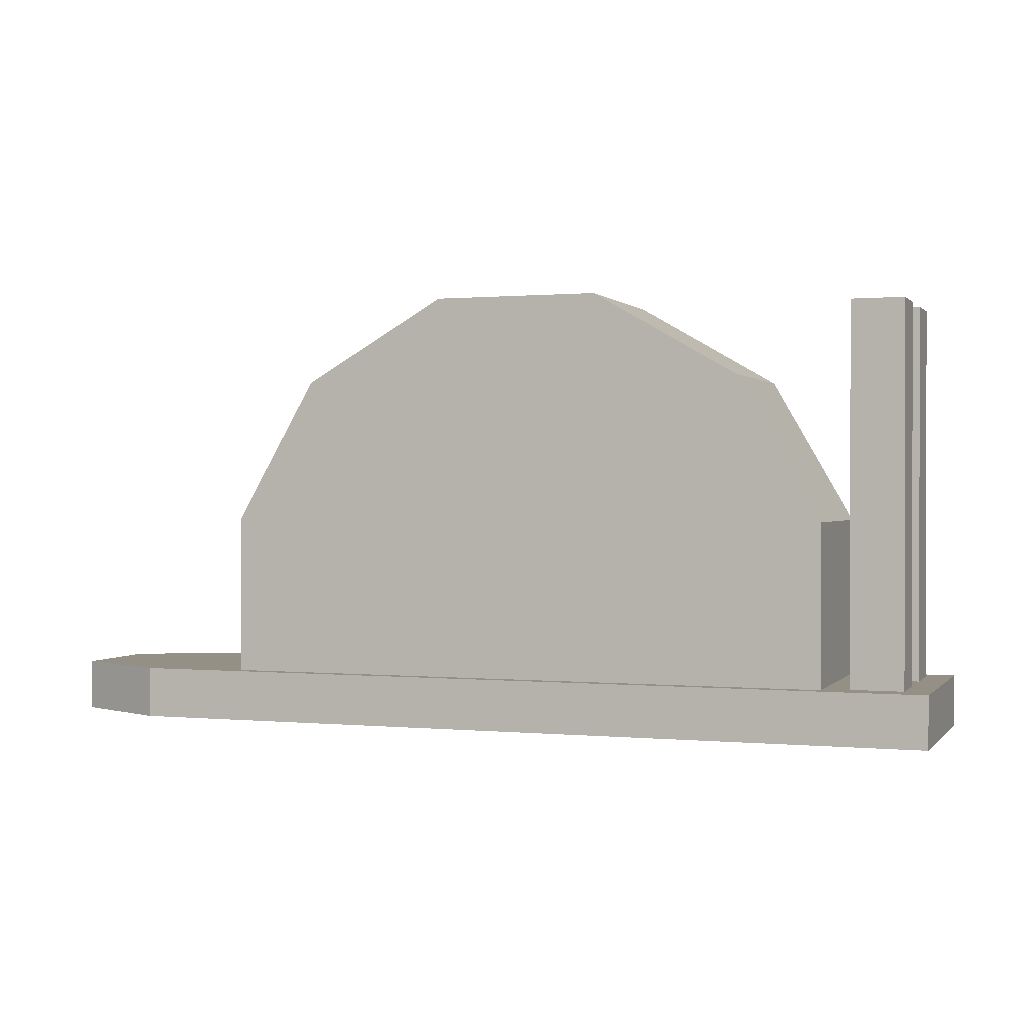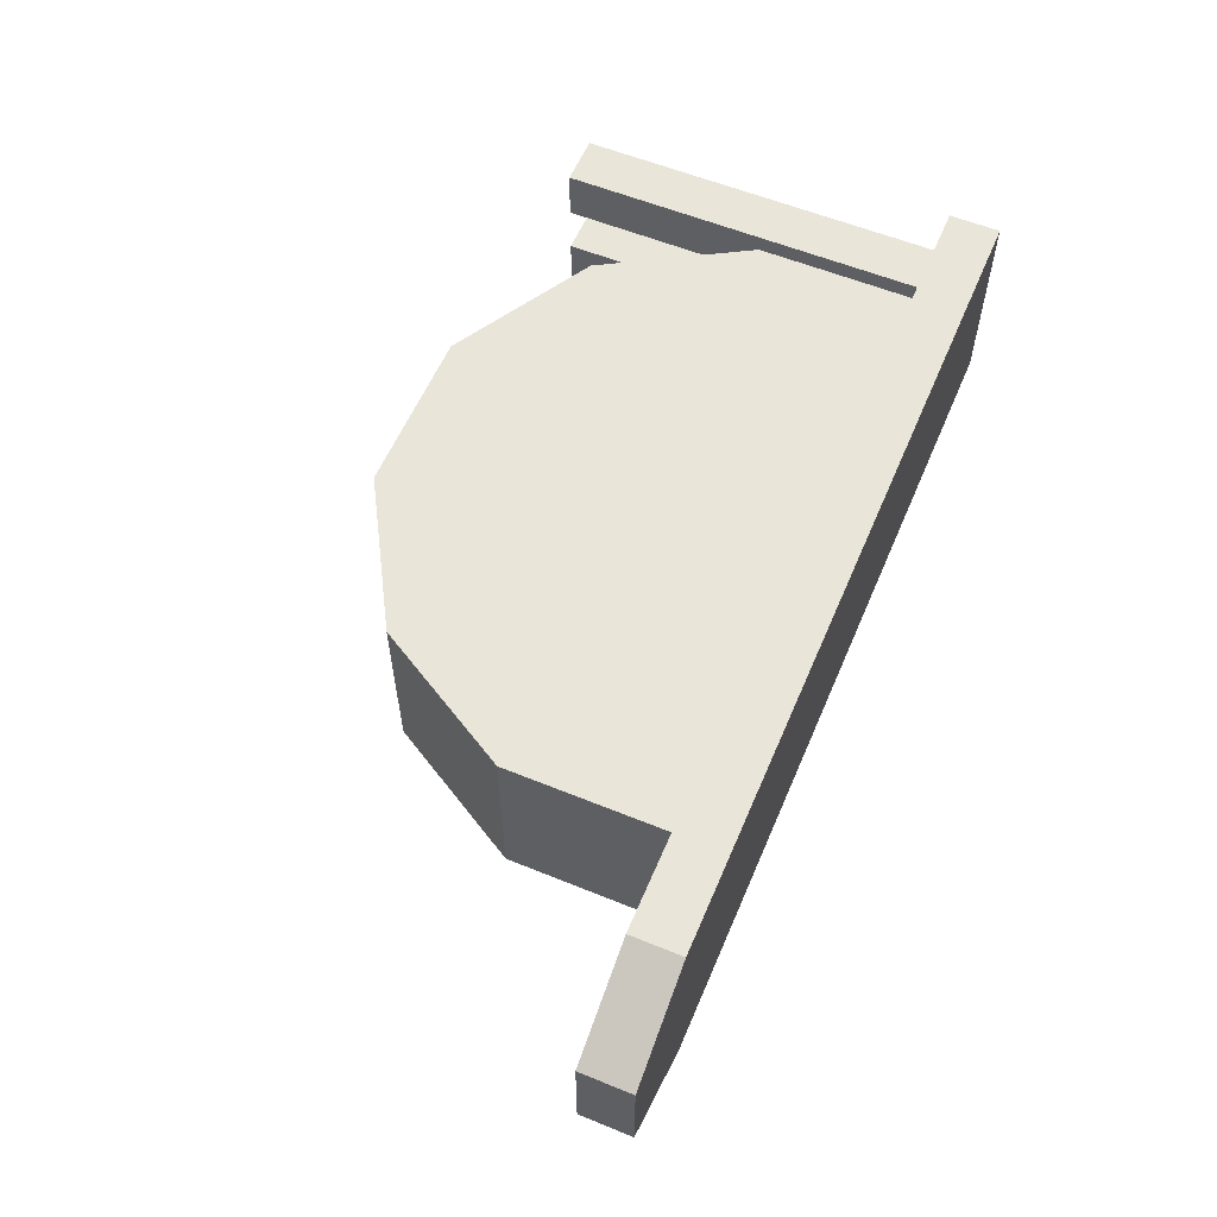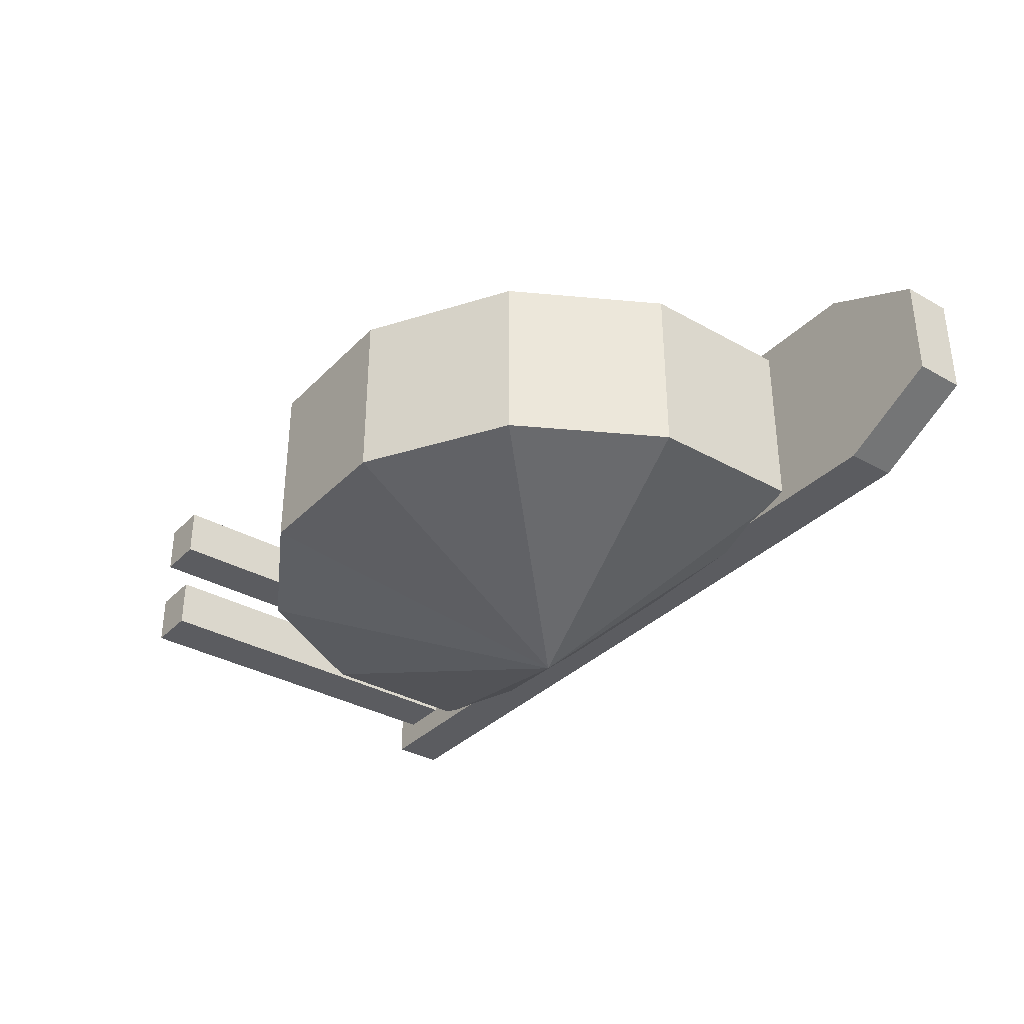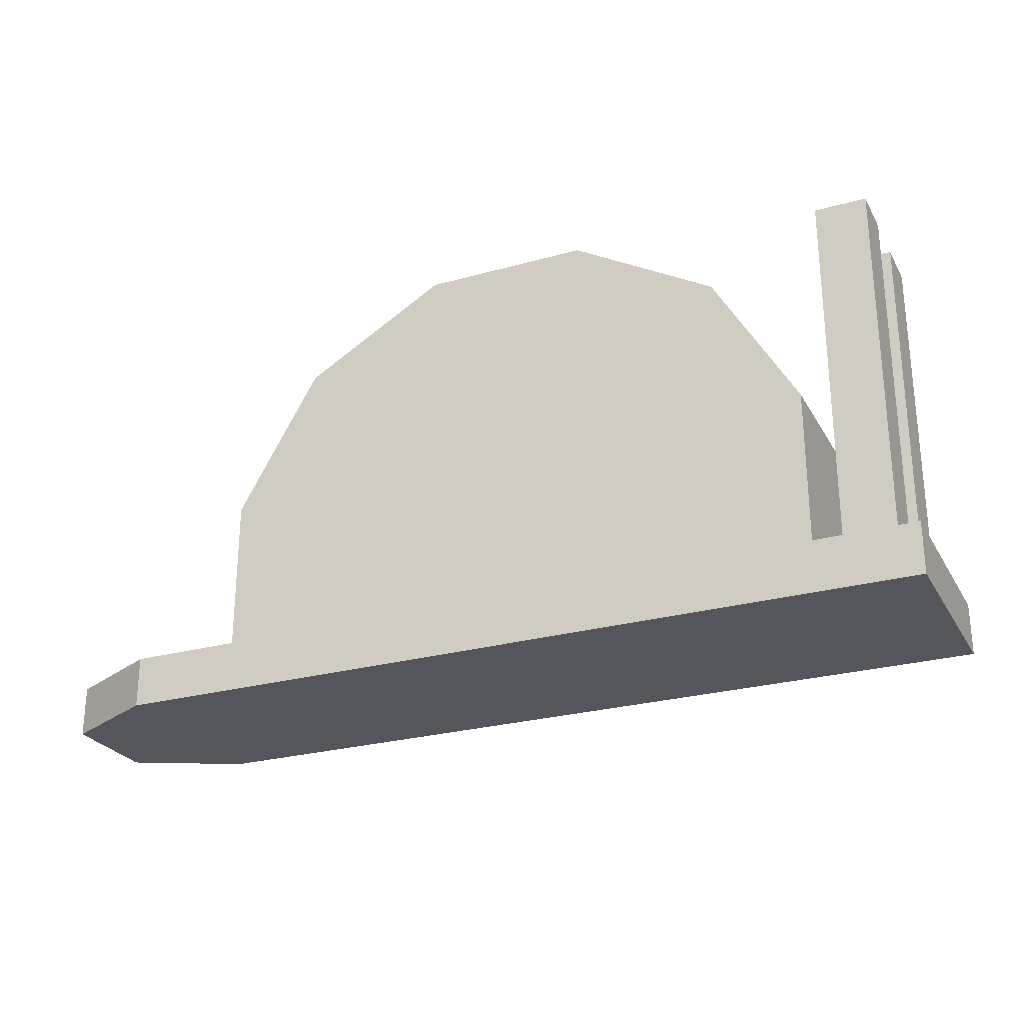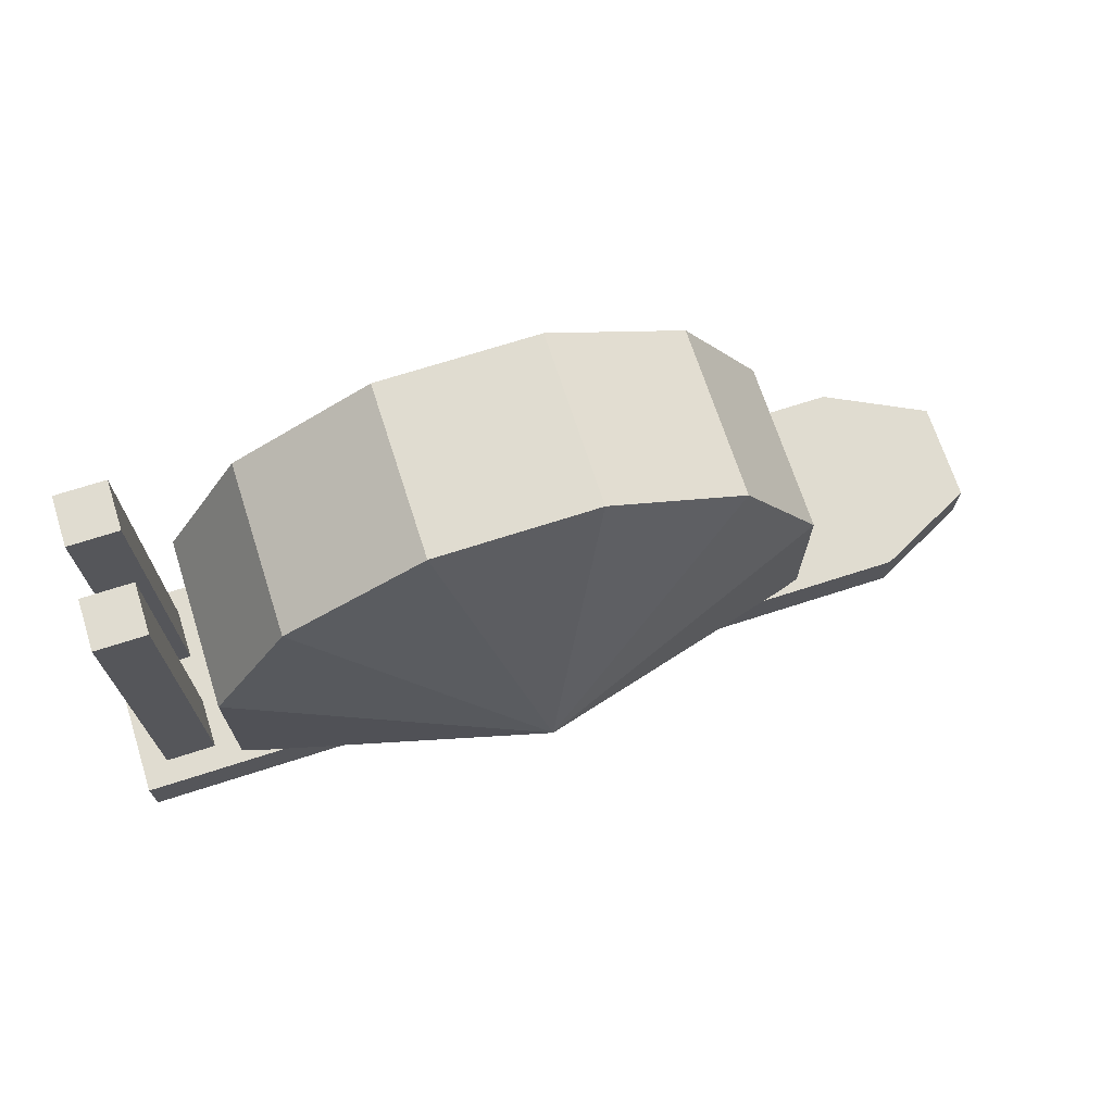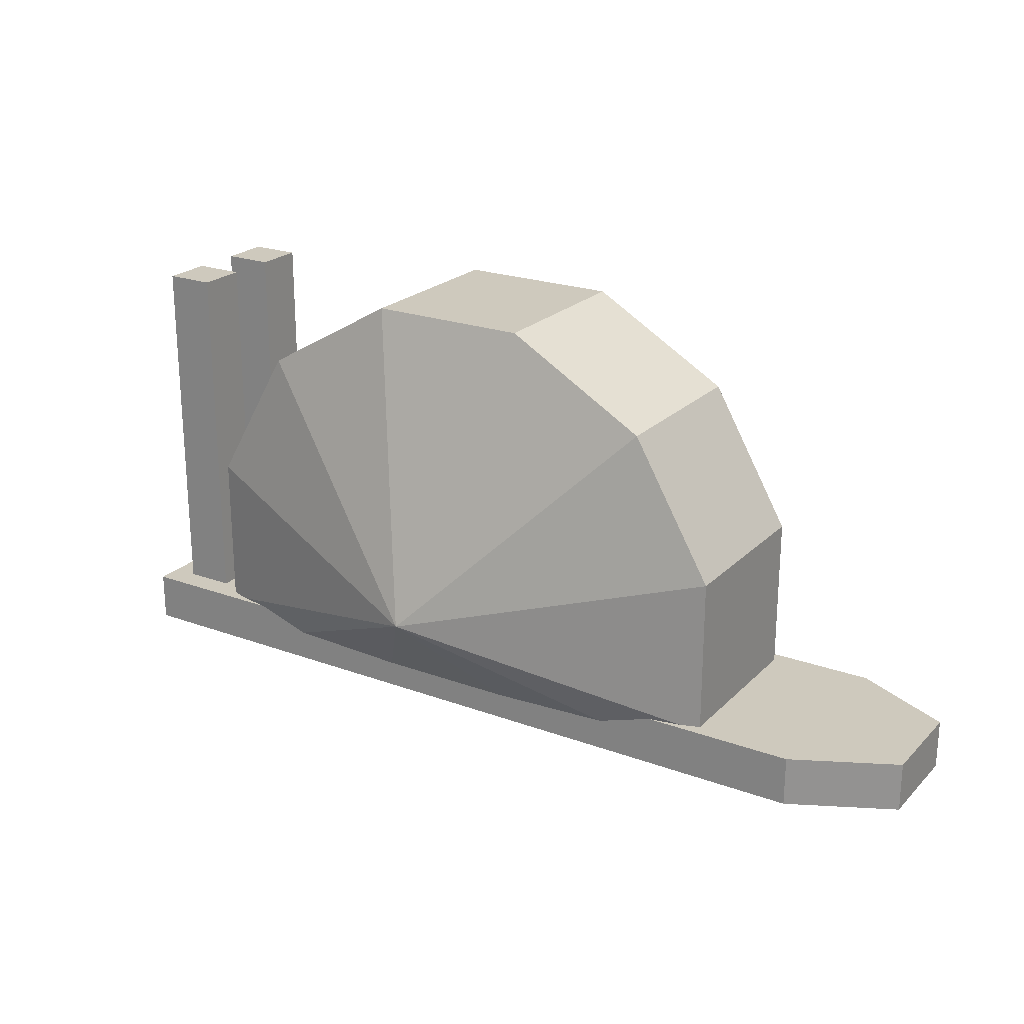
<metadata>
{"format":"obj","ext":"obj","renderer":"f3d","projection":"perspective","resolution":1024,"background":"white","views":[{"elev":0.6,"azim":19.6,"up":"+Y"},{"elev":58.1,"azim":-67.1,"up":"+Z"},{"elev":-34.5,"azim":-127.1,"up":"+Z"},{"elev":-26.2,"azim":23.7,"up":"+Y"},{"elev":69.7,"azim":162.1,"up":"+Y"},{"elev":22.6,"azim":-147.8,"up":"+Y"}]}
</metadata>
<code>
o cuboid
v -8 1 2
v 8 1 2
v -8 0 2
v 8 0 2
v -8 1 -2
v 8 1 -2
v -8 0 -2
v 8 0 -2
v -10 1 1
v -10 1 -1
v -10 0 1
v -10 0 -1
v 4.996e-16 2.5 1.75
v -7.216e-16 2.5 -3.75
v -6 4.108 1.75
v -6 4.108 -1.75
v -4.392 6.892 1.75
v -4.392 6.892 -1.75
v -1.608 8.5 1.75
v -1.608 8.5 -1.75
v 1.608 8.5 1.75
v 1.608 8.5 -1.75
v 4.392 6.892 1.75
v 4.392 6.892 -1.75
v 6 4.108 1.75
v 6 4.108 -1.75
v 6 0.8923 1.75
v 6 0.8923 -1.75
v 4.392 0.3577 1.75
v 4.392 0.3577 -1.75
v 1.608 0.25 1.75
v 1.608 0.25 -1.75
v -1.608 0.25 1.75
v -1.608 0.25 -1.75
v -4.392 0.3577 1.75
v -4.392 0.3577 -1.75
v -6 0.8923 1.75
v -6 0.8923 -1.75
v 6.5 8.25 -0.5
v 7.5 8.25 -0.5
v 6.5 0.25 -0.5
v 7.5 0.25 -0.5
v 6.5 8.25 -1.5
v 7.5 8.25 -1.5
v 6.5 0.25 -1.5
v 7.5 0.25 -1.5
v 6.5 8.25 1.5
v 7.5 8.25 1.5
v 6.5 0.25 1.5
v 7.5 0.25 1.5
v 6.5 8.25 0.5
v 7.5 8.25 0.5
v 6.5 0.25 0.5
v 7.5 0.25 0.5
f 2 1 3 4
f 7 5 6 8
f 5 1 2 6
f 4 3 7 8
f 11 9 10 12
f 6 2 4 8
f 9 11 3 1
f 10 9 1 5
f 12 10 5 7
f 11 12 7 3
f 17 15 13
f 15 17 18 16
f 16 18 14
f 19 17 13
f 17 19 20 18
f 18 20 14
f 21 19 13
f 19 21 22 20
f 20 22 14
f 23 21 13
f 21 23 24 22
f 22 24 14
f 25 23 13
f 23 25 26 24
f 24 26 14
f 27 25 13
f 25 27 28 26
f 26 28 14
f 29 27 13
f 28 30 14
f 31 29 13
f 30 32 14
f 33 31 13
f 32 34 14
f 35 33 13
f 34 36 14
f 37 35 13
f 36 38 14
f 15 37 13
f 37 15 16 38
f 38 16 14
f 40 39 41 42
f 45 43 44 46
f 43 39 40 44
f 42 41 45 46
f 41 39 43 45
f 44 40 42 46
f 48 47 49 50
f 53 51 52 54
f 51 47 48 52
f 50 49 53 54
f 49 47 51 53
f 52 48 50 54

</code>
